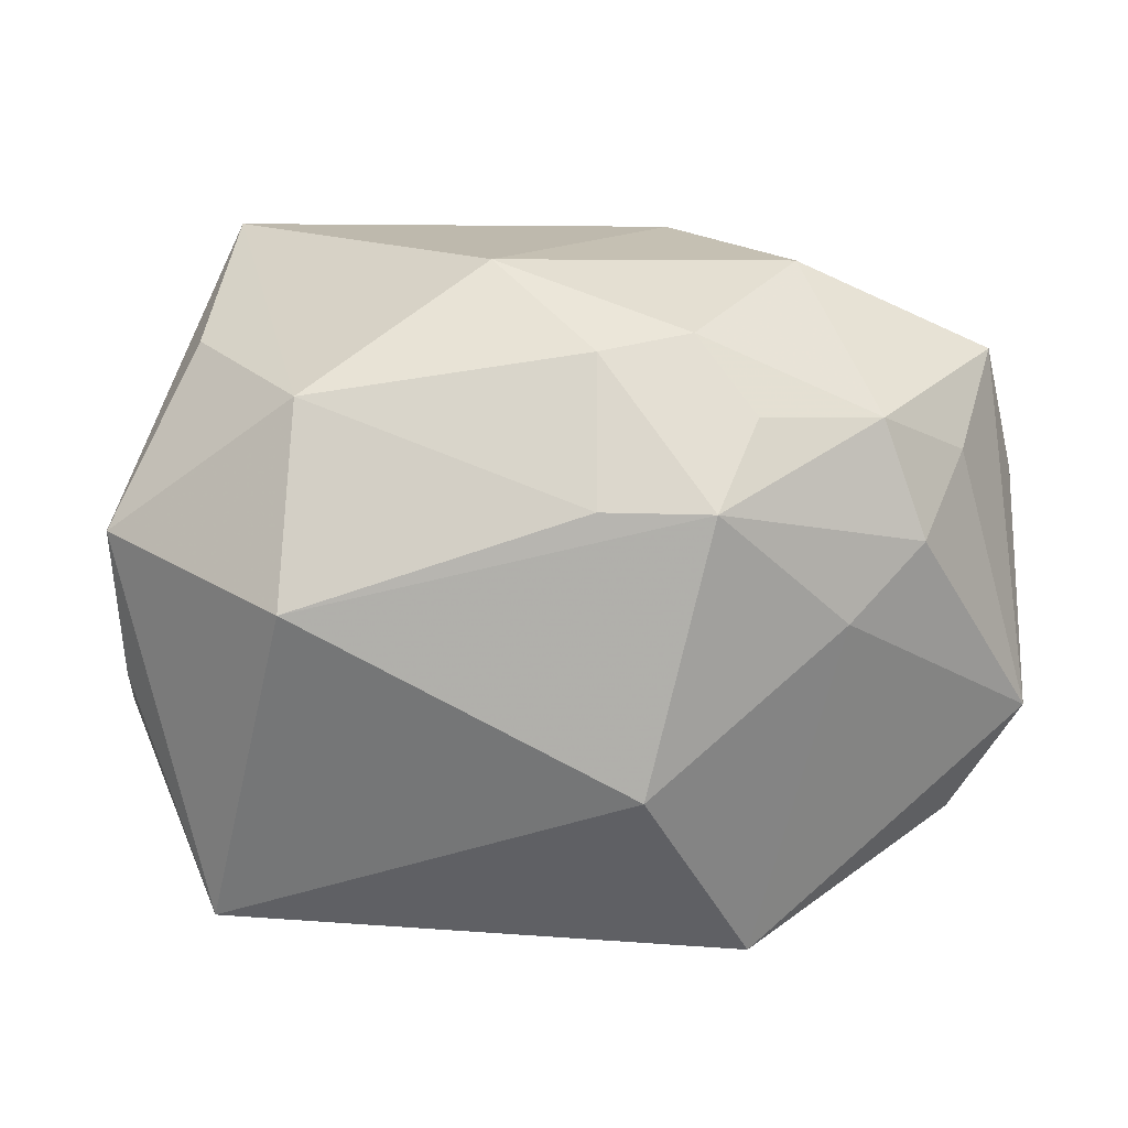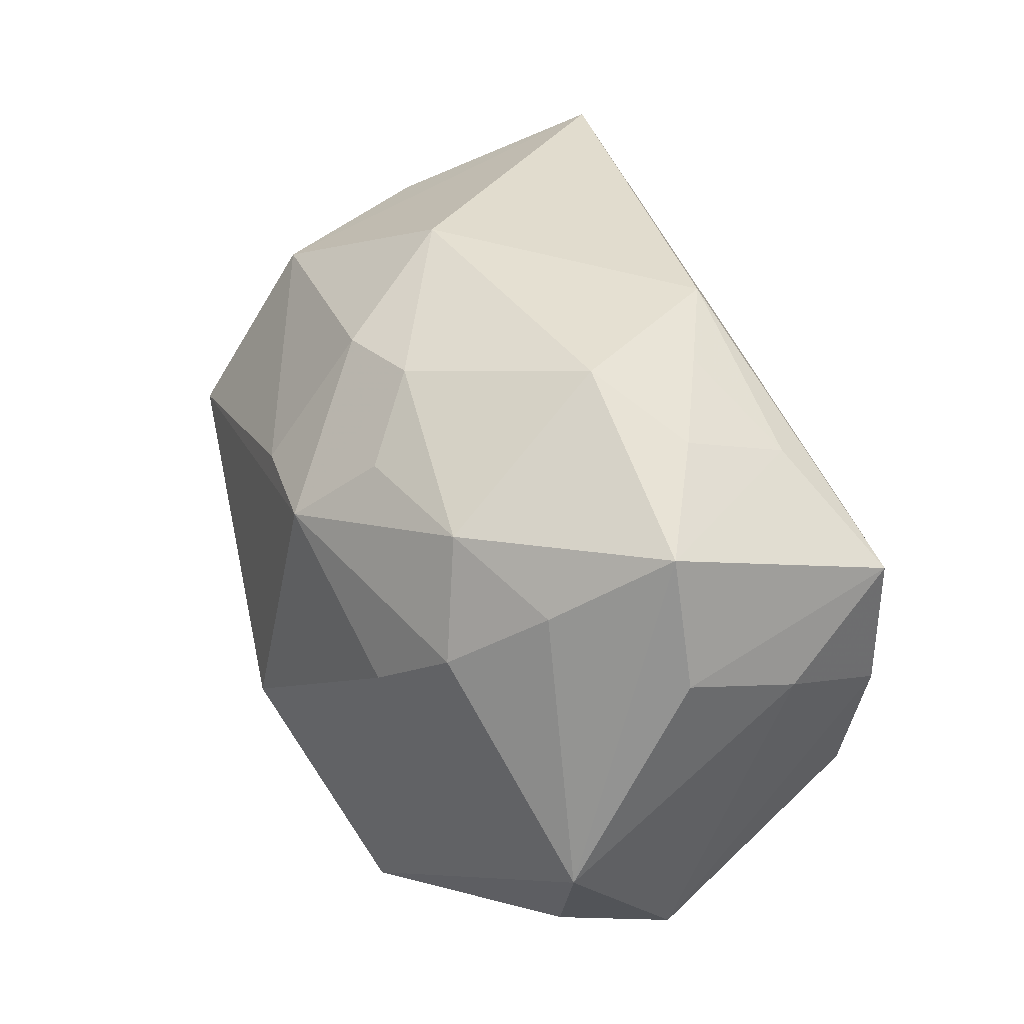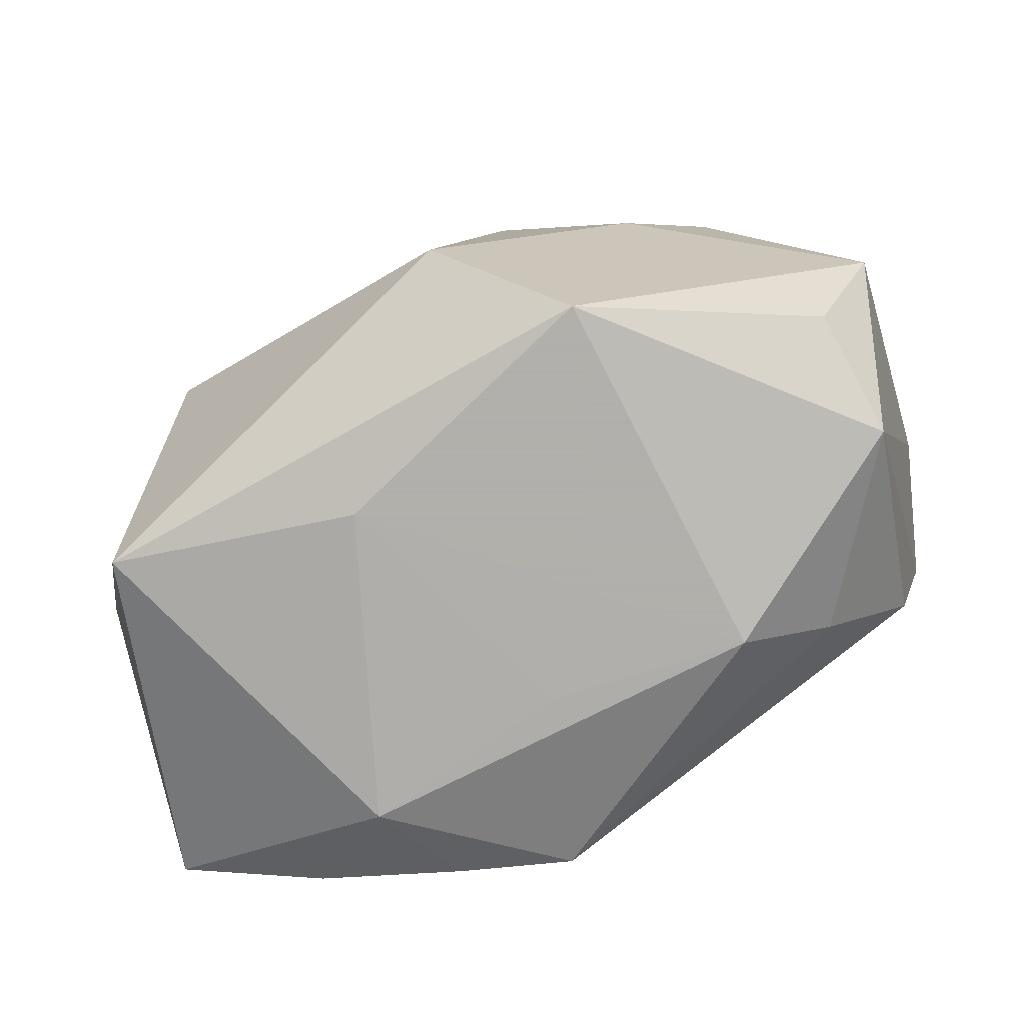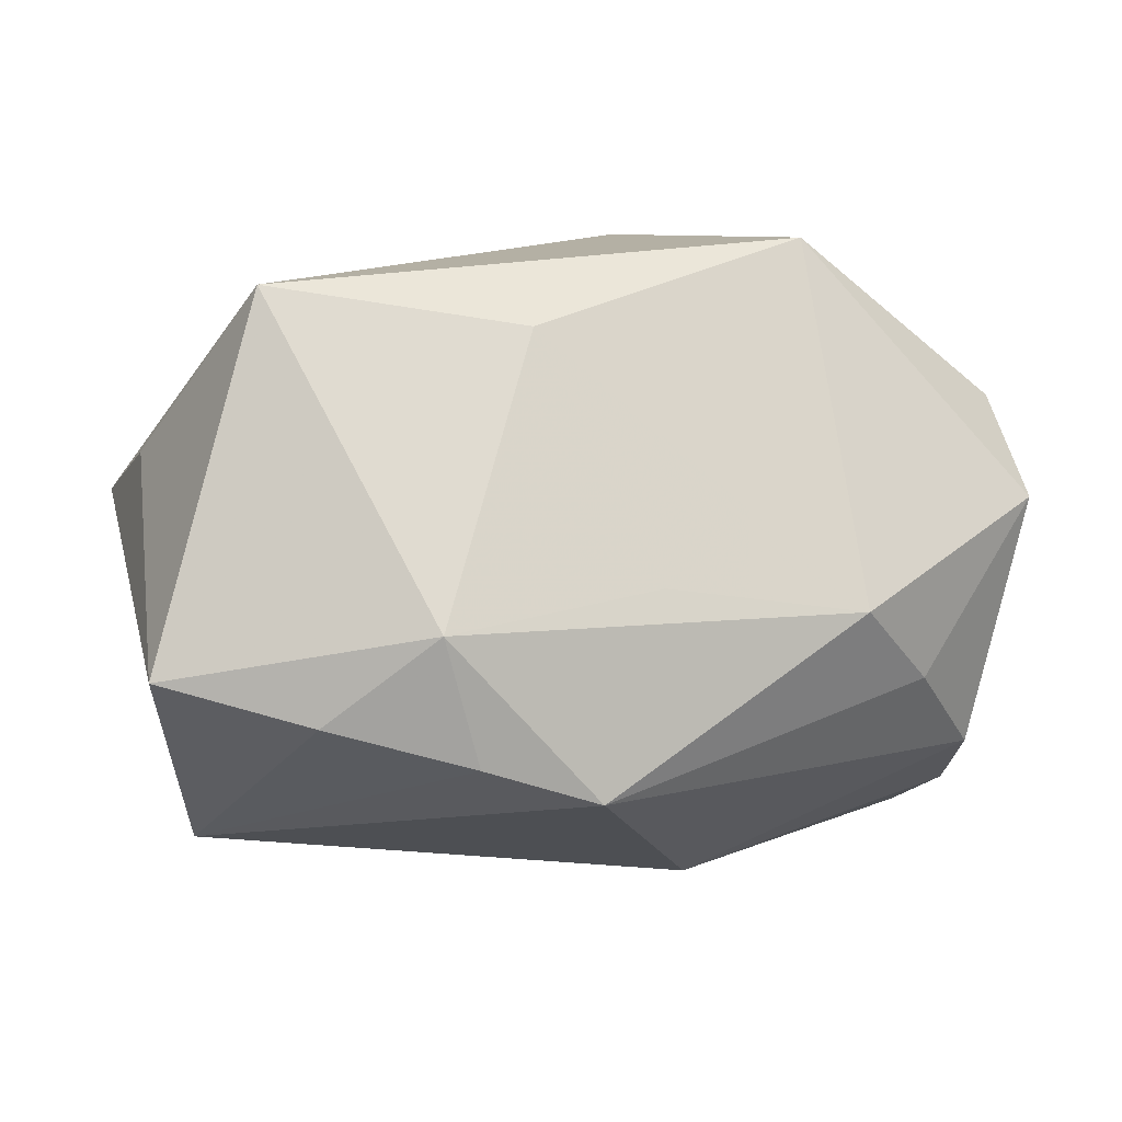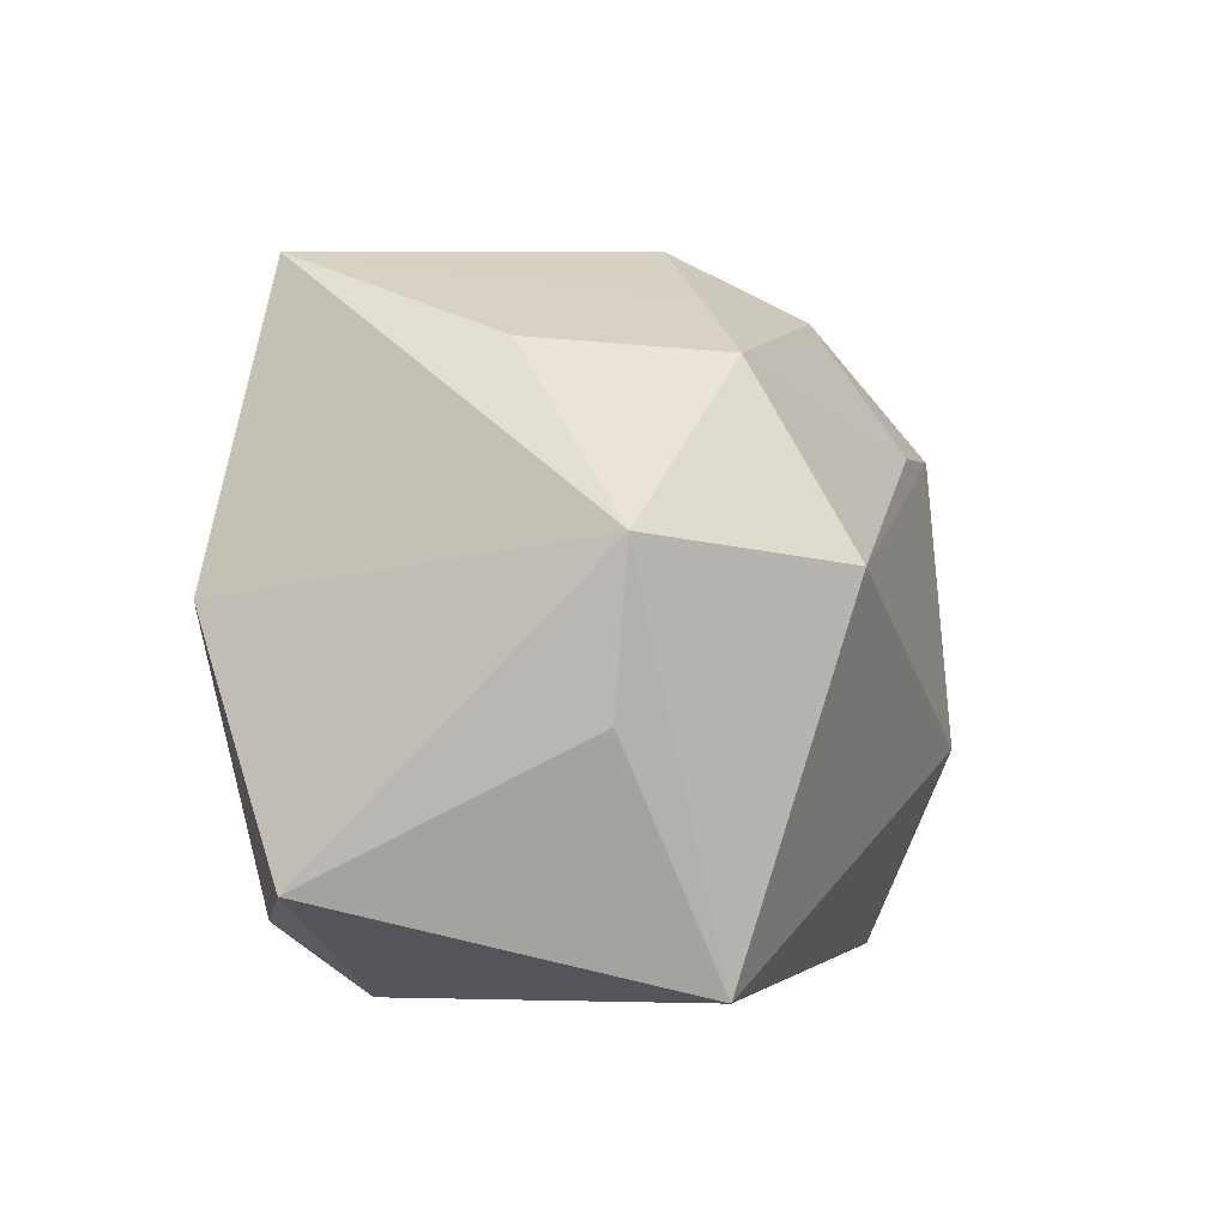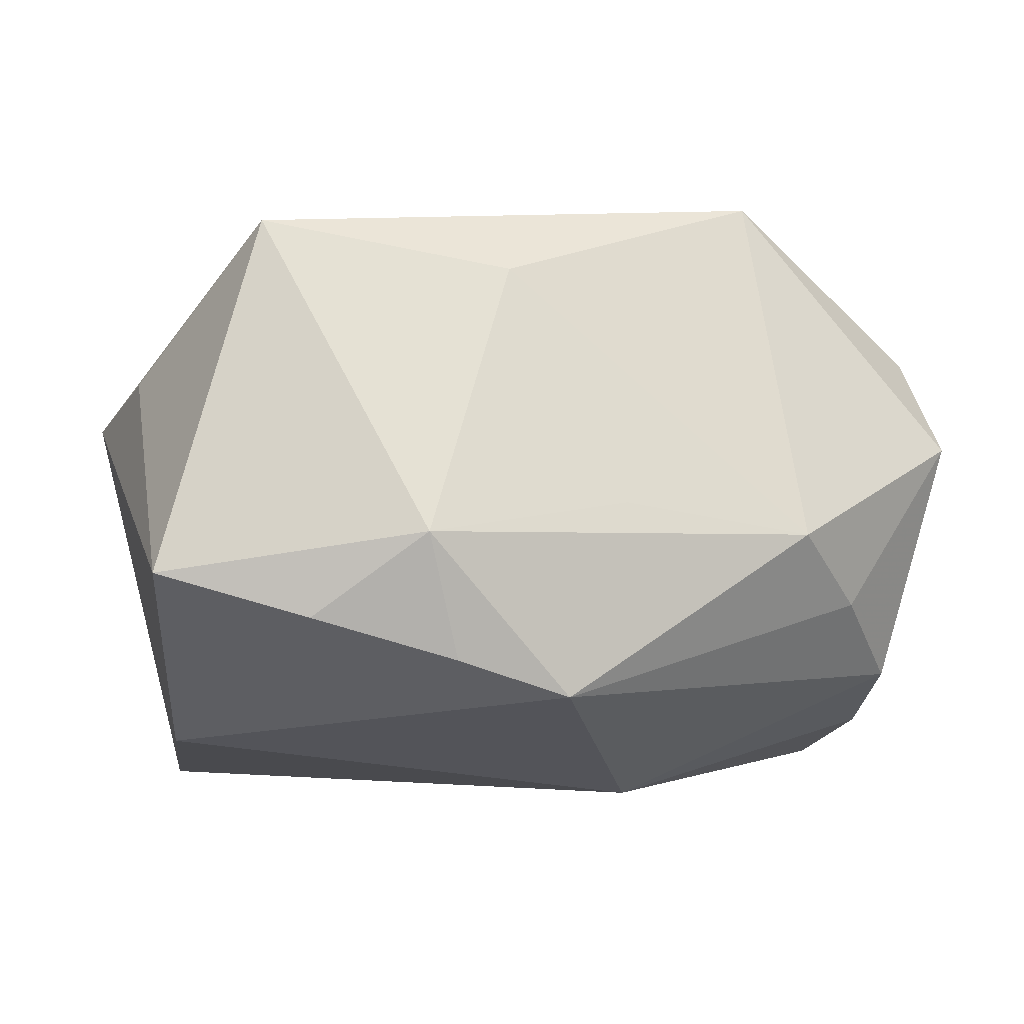
<metadata>
{"format":"obj","ext":"obj","renderer":"f3d","projection":"perspective","resolution":1024,"background":"white","views":[{"elev":19.3,"azim":-10.5,"up":"+Y"},{"elev":34.4,"azim":62.8,"up":"+Y"},{"elev":-78.4,"azim":18.6,"up":"+Y"},{"elev":-17.9,"azim":-16.7,"up":"+Z"},{"elev":2.5,"azim":-83.8,"up":"+Y"},{"elev":-24.1,"azim":-20.3,"up":"+Z"}]}
</metadata>
<code>
v 0.01793 -0.02747 -0.01018
v -0.03153 0.004072 -0.0254
v -0.03849 -0.01634 -0.01765
v -0.01055 -0.02747 0.01143
v -0.03088 0.02298 -0.002203
v 0.02829 0.02142 -0.01068
v 0.02005 0.02752 -0.006303
v -0.02568 -0.02016 -0.02139
v -0.03981 0.009209 0.007066
v 0.03963 -0.009104 0.01569
v 0.03683 0.0001372 -0.01653
v 0.02058 0.02947 0.004337
v -0.006566 0.03109 0.006398
v 0.03781 0.01311 -0.01584
v -0.01485 0.02681 0.009877
v -0.02585 0.02955 -0.0202
v -0.03883 -0.004211 0.005937
v 0.03293 0.01477 0.01488
v 0.02832 0.02505 -0.0009419
v 0.03526 -0.02325 0.002944
v -0.003091 -0.02221 -0.02637
v -0.02674 0.006494 0.02291
v -0.02407 0.02201 0.01374
v -0.01757 -0.02727 -0.01513
v 0.01295 -0.02747 0.02254
v -0.03258 -0.02432 0.0136
v 0.01198 0.002002 -0.02637
v 0.0004165 -0.02742 -0.009727
v 0.0125 0.02966 -0.01113
v -0.01308 -0.02186 -0.02418
v 0.008655 0.02149 -0.01736
v 0.02584 -0.02047 -0.01324
v 0.0202 0.003311 0.02509
v 0.0002247 0.02566 0.01782
v 0.01297 0.0205 0.02152
v -0.001329 0.01458 0.02579
v 0.008199 0.01433 0.02746
v 0.0336 -0.01173 -0.01608
v 0.04037 0.005789 -0.005379
v 0.00865 0.02651 0.01646
v 0.03364 -0.01945 0.01367
v 0.02429 0.01931 0.01939
v 0.001961 -0.009381 0.02963
v 0.03809 0.0212 0.005937
v 0.02761 0.009019 0.02176
v 0.04086 0.009827 0.005589
f 24 26 3
f 29 16 13
f 2 16 27
f 20 25 1
f 10 20 39
f 39 20 11
f 26 24 4
f 4 25 26
f 1 25 4
f 14 39 11
f 14 11 27
f 27 16 14
f 37 22 43
f 26 25 43
f 43 22 26
f 9 2 3
f 16 2 9
f 26 22 9
f 37 45 42
f 12 42 44
f 40 42 12
f 12 29 13
f 13 40 12
f 23 9 22
f 10 25 41
f 41 20 10
f 25 20 41
f 46 44 10
f 10 39 46
f 46 14 44
f 39 14 46
f 8 24 3
f 8 30 24
f 3 2 8
f 2 30 8
f 21 30 2
f 21 2 27
f 1 24 21
f 24 30 21
f 28 24 1
f 1 4 28
f 28 4 24
f 44 14 6
f 6 14 29
f 16 29 31
f 31 14 16
f 29 14 31
f 33 45 37
f 37 43 33
f 10 45 33
f 33 25 10
f 33 43 25
f 3 26 17
f 17 9 3
f 26 9 17
f 44 42 18
f 18 42 45
f 10 44 18
f 18 45 10
f 35 40 37
f 37 42 35
f 35 42 40
f 37 40 34
f 34 40 13
f 16 9 5
f 5 23 16
f 9 23 5
f 11 20 38
f 27 11 38
f 38 21 27
f 44 6 19
f 19 12 44
f 37 34 36
f 36 34 23
f 36 22 37
f 36 23 22
f 15 34 13
f 23 34 15
f 13 16 15
f 16 23 15
f 1 21 32
f 21 38 32
f 32 20 1
f 32 38 20
f 7 6 29
f 7 19 6
f 29 12 7
f 12 19 7

</code>
